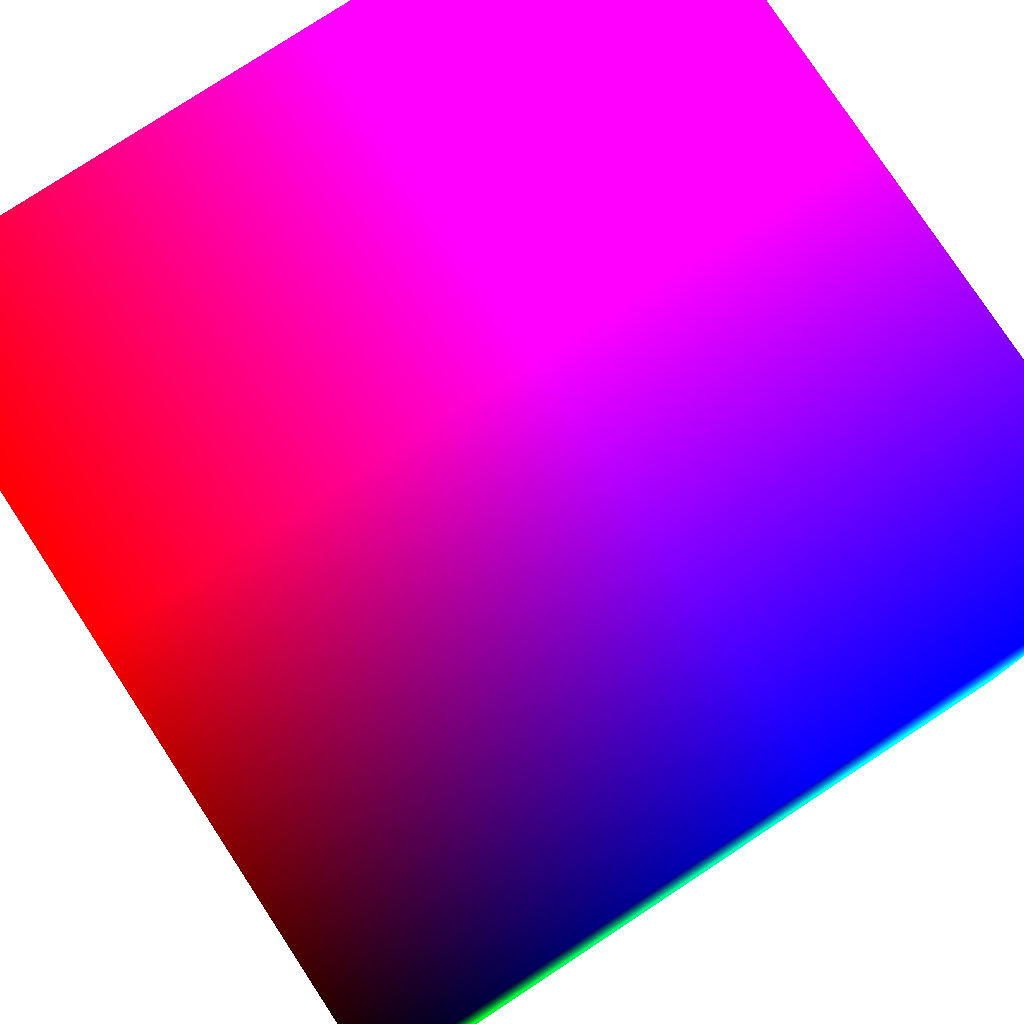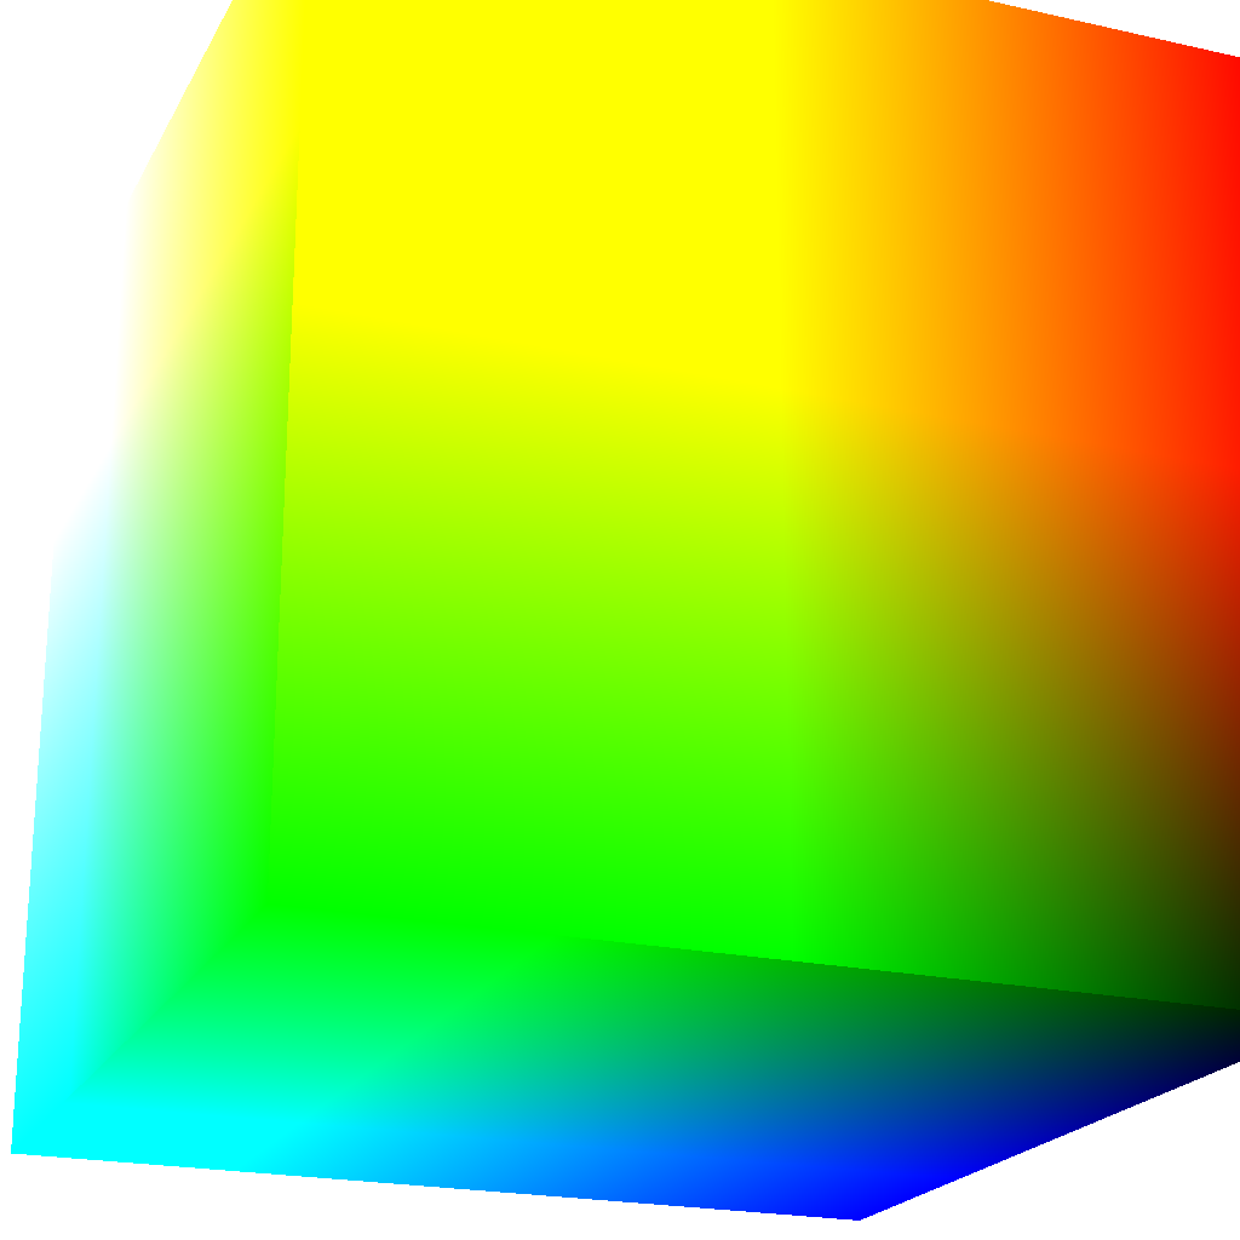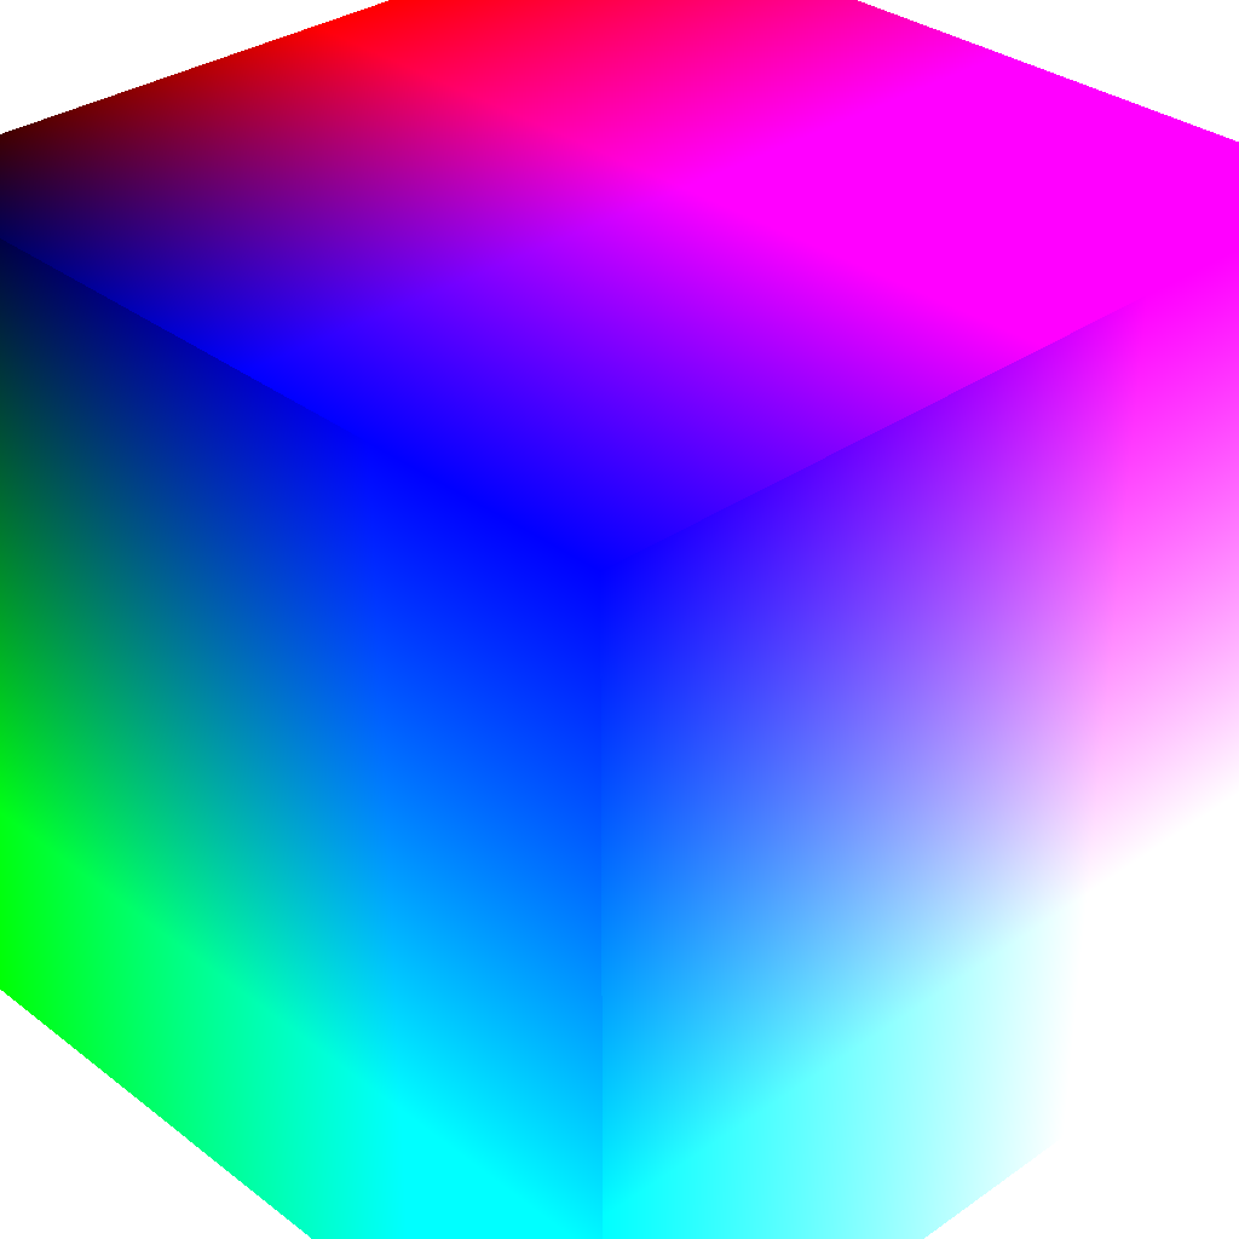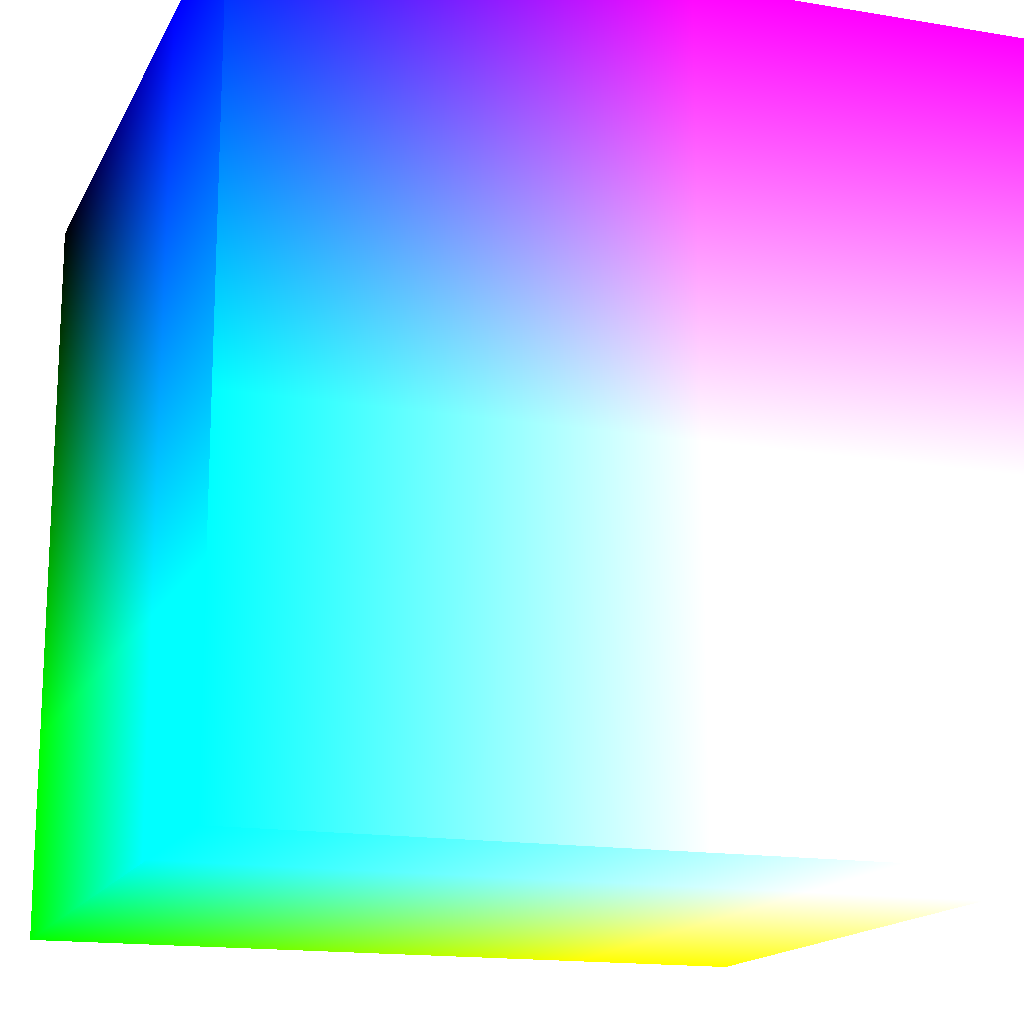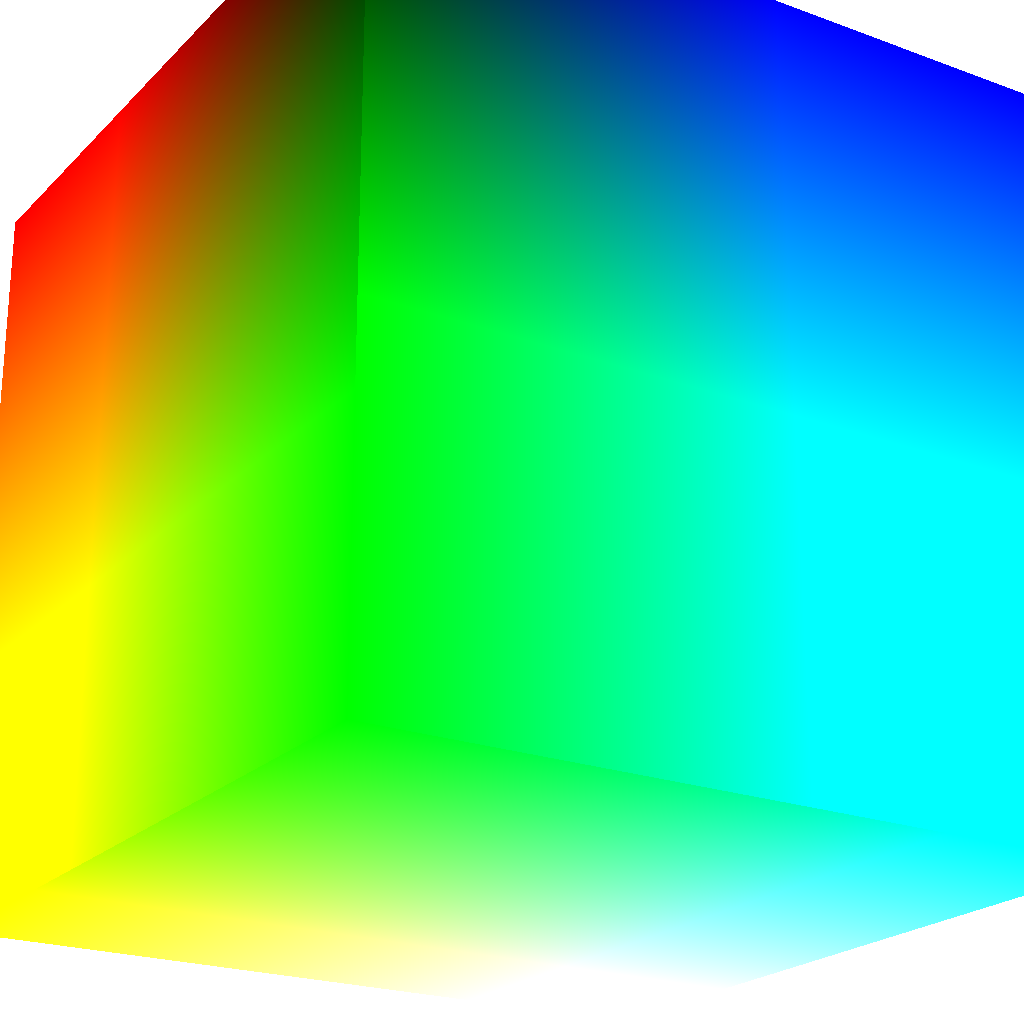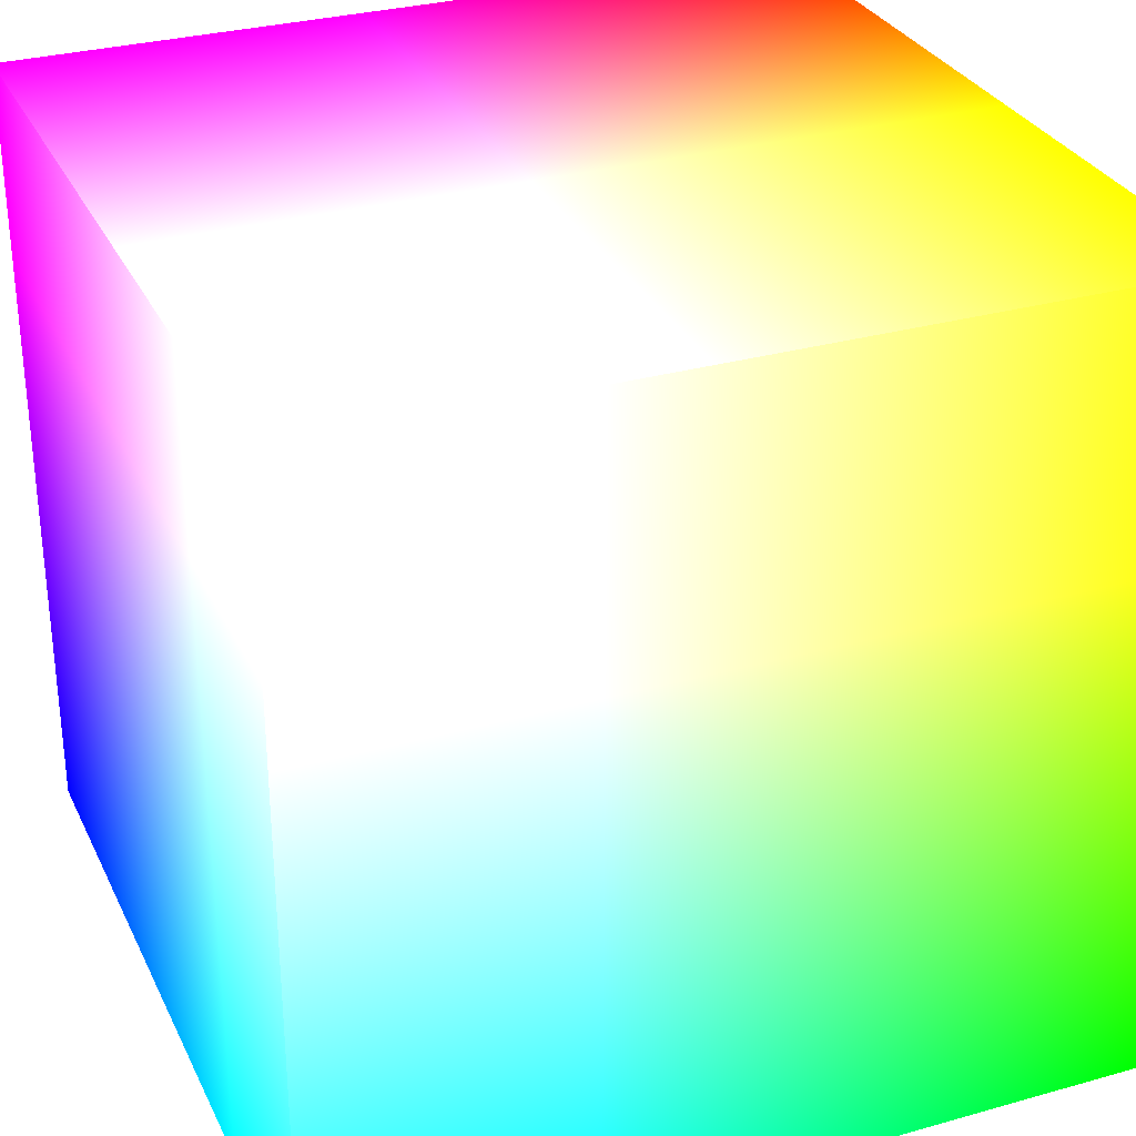
<metadata>
{"format":"obj","ext":"obj","renderer":"f3d","projection":"perspective","resolution":1024,"background":"white","views":[{"elev":78.7,"azim":-33.3,"up":"+Z"},{"elev":-21.6,"azim":-111.6,"up":"+Y"},{"elev":32.8,"azim":46.2,"up":"+Z"},{"elev":-15.9,"azim":70.8,"up":"+Z"},{"elev":-22.6,"azim":-32.2,"up":"+Z"},{"elev":30.5,"azim":157.9,"up":"+Y"}]}
</metadata>
<code>
o Cube
v  1  1 -1 1 1 1
v  1 -1 -1 0 1 1
v  1  1  1 1 0 1
v  1 -1  1 0 0 1
v -1  1 -1 1 1 0
v -1 -1 -1 0 1 0
v -1  1  1 1 0 0
v -1 -1  1 0 0 0
f 5 3 1
f 3 8 4
f 7 6 8
f 2 8 6
f 1 4 2
f 5 2 6
f 5 7 3
f 3 7 8
f 7 5 6
f 2 4 8
f 1 3 4
f 5 1 2

</code>
